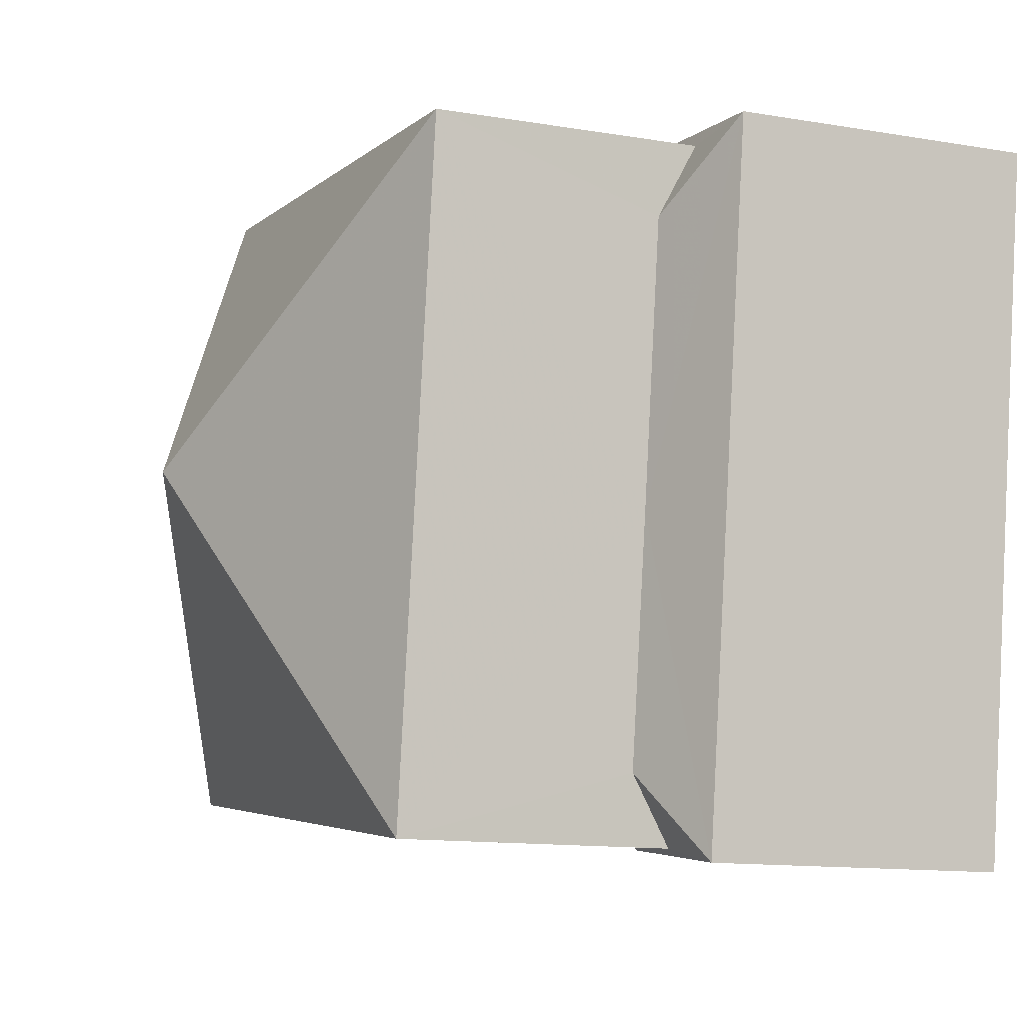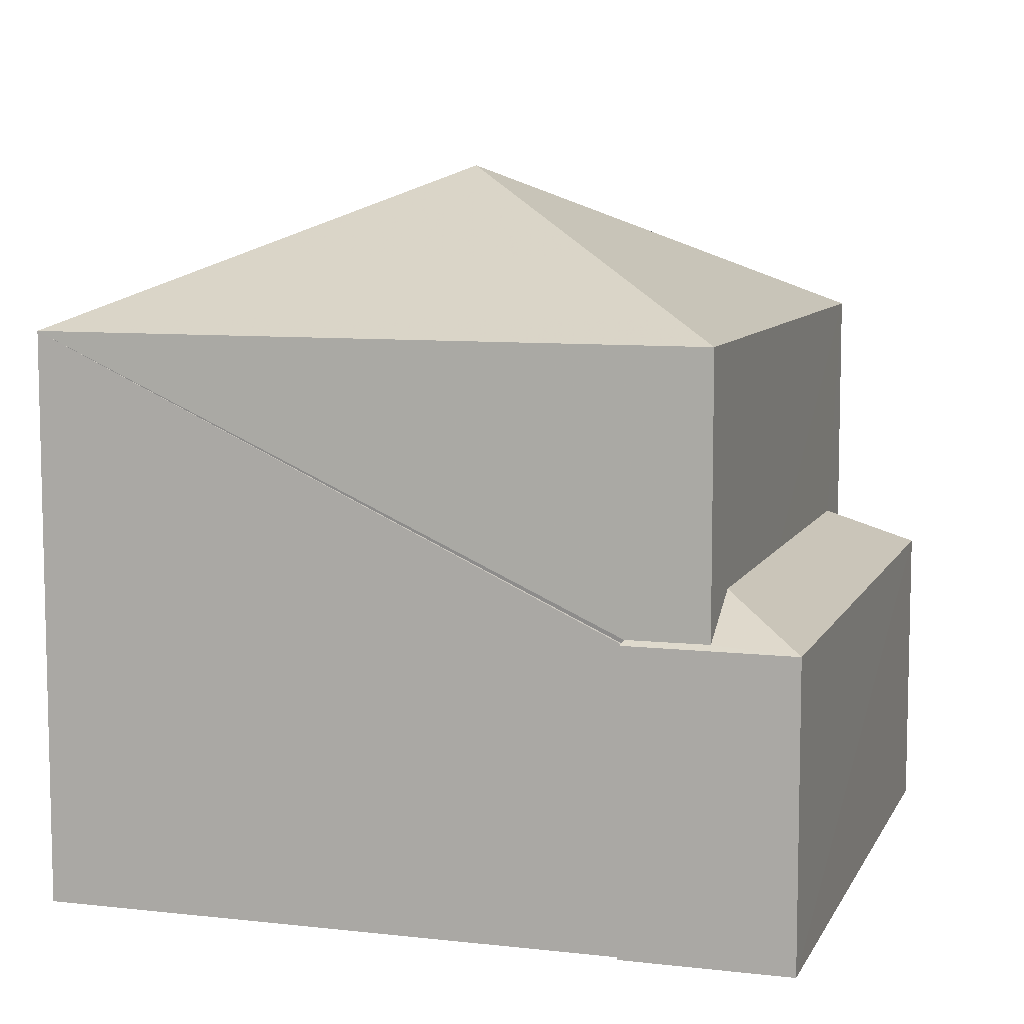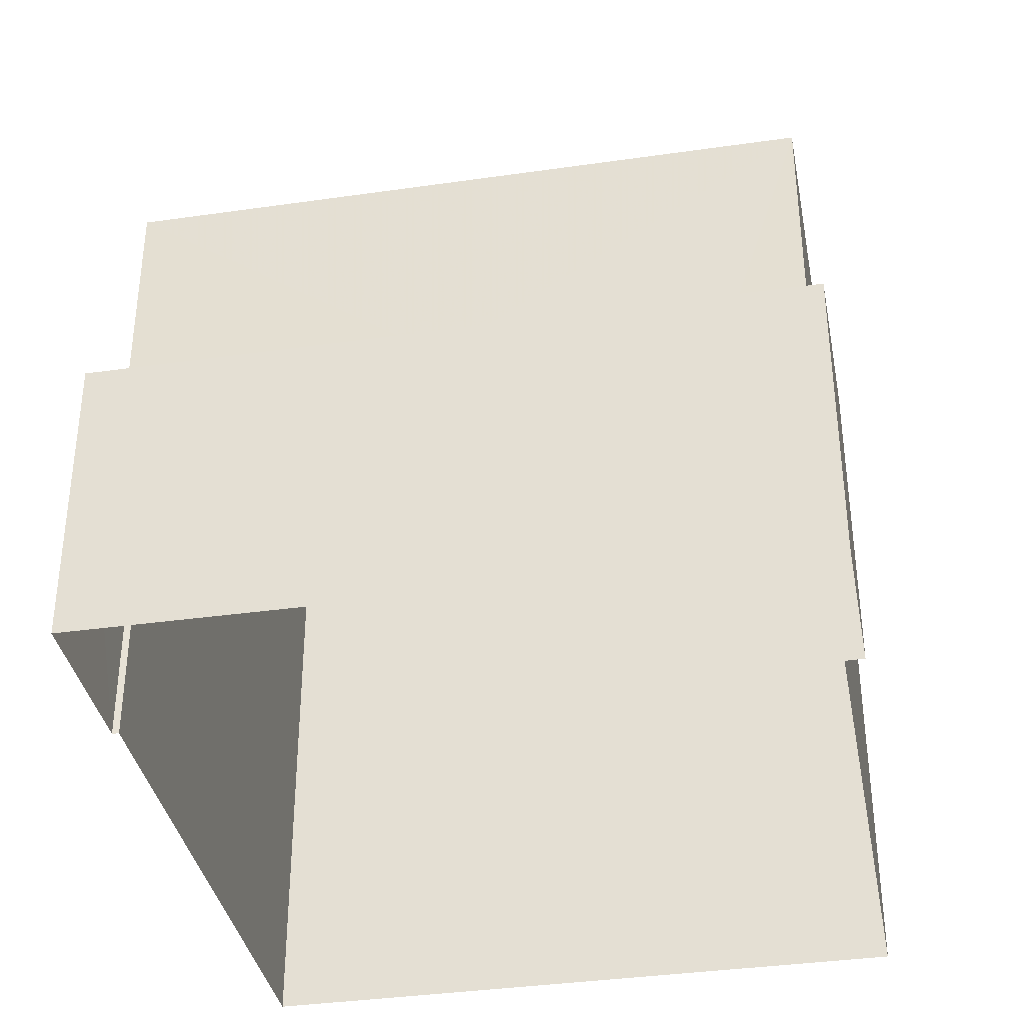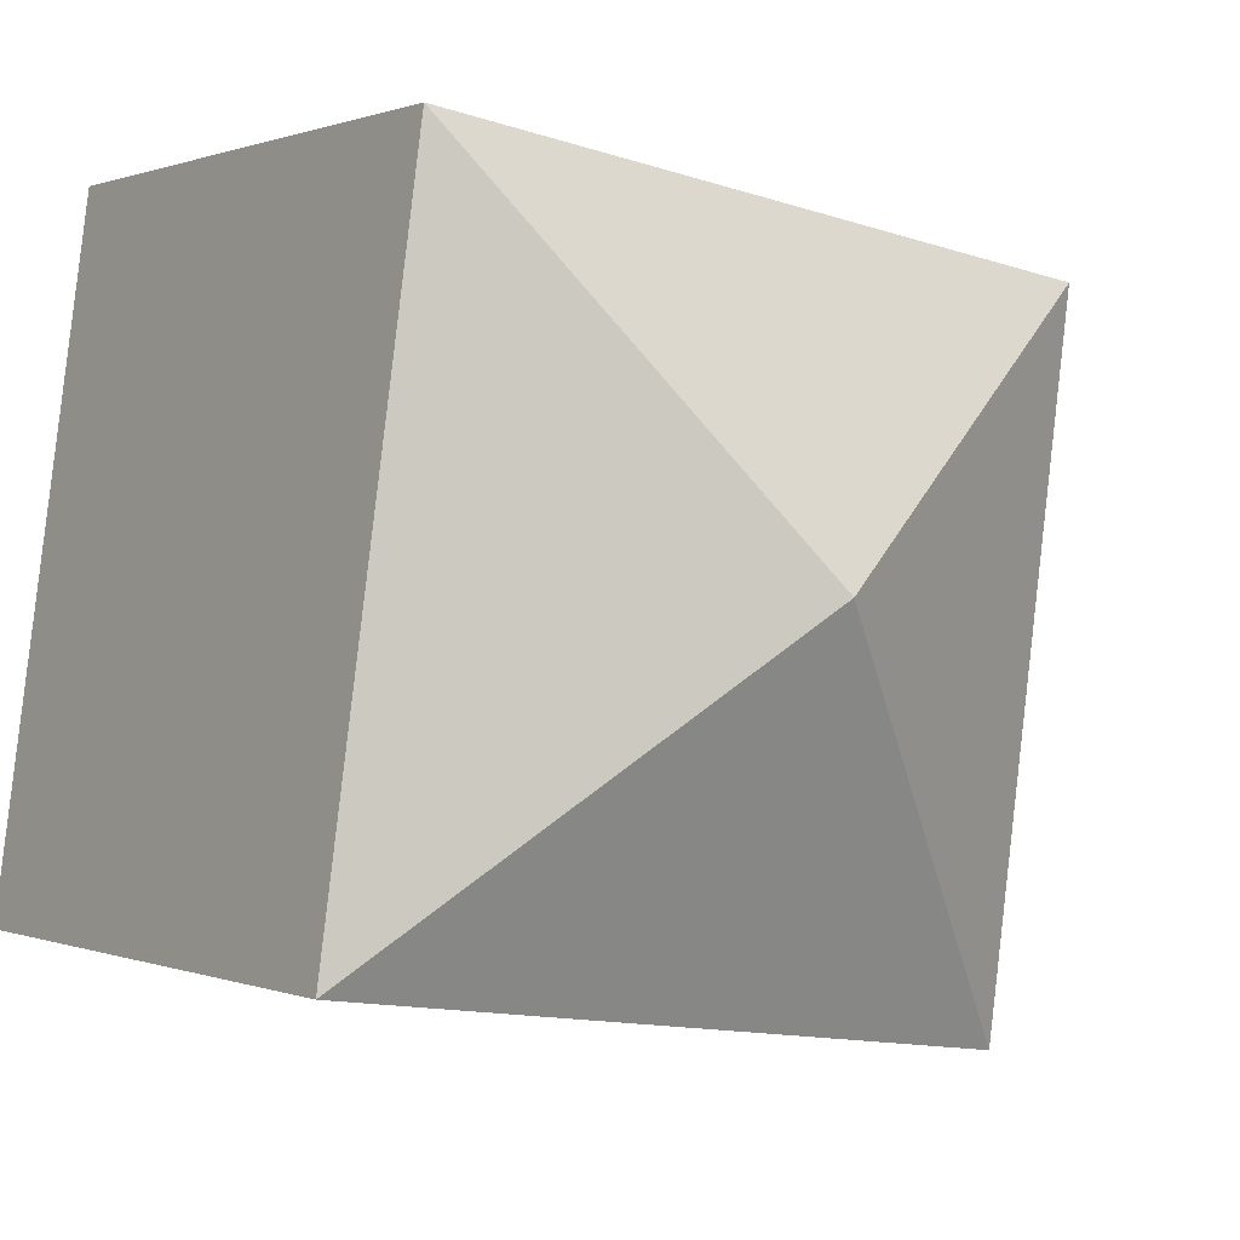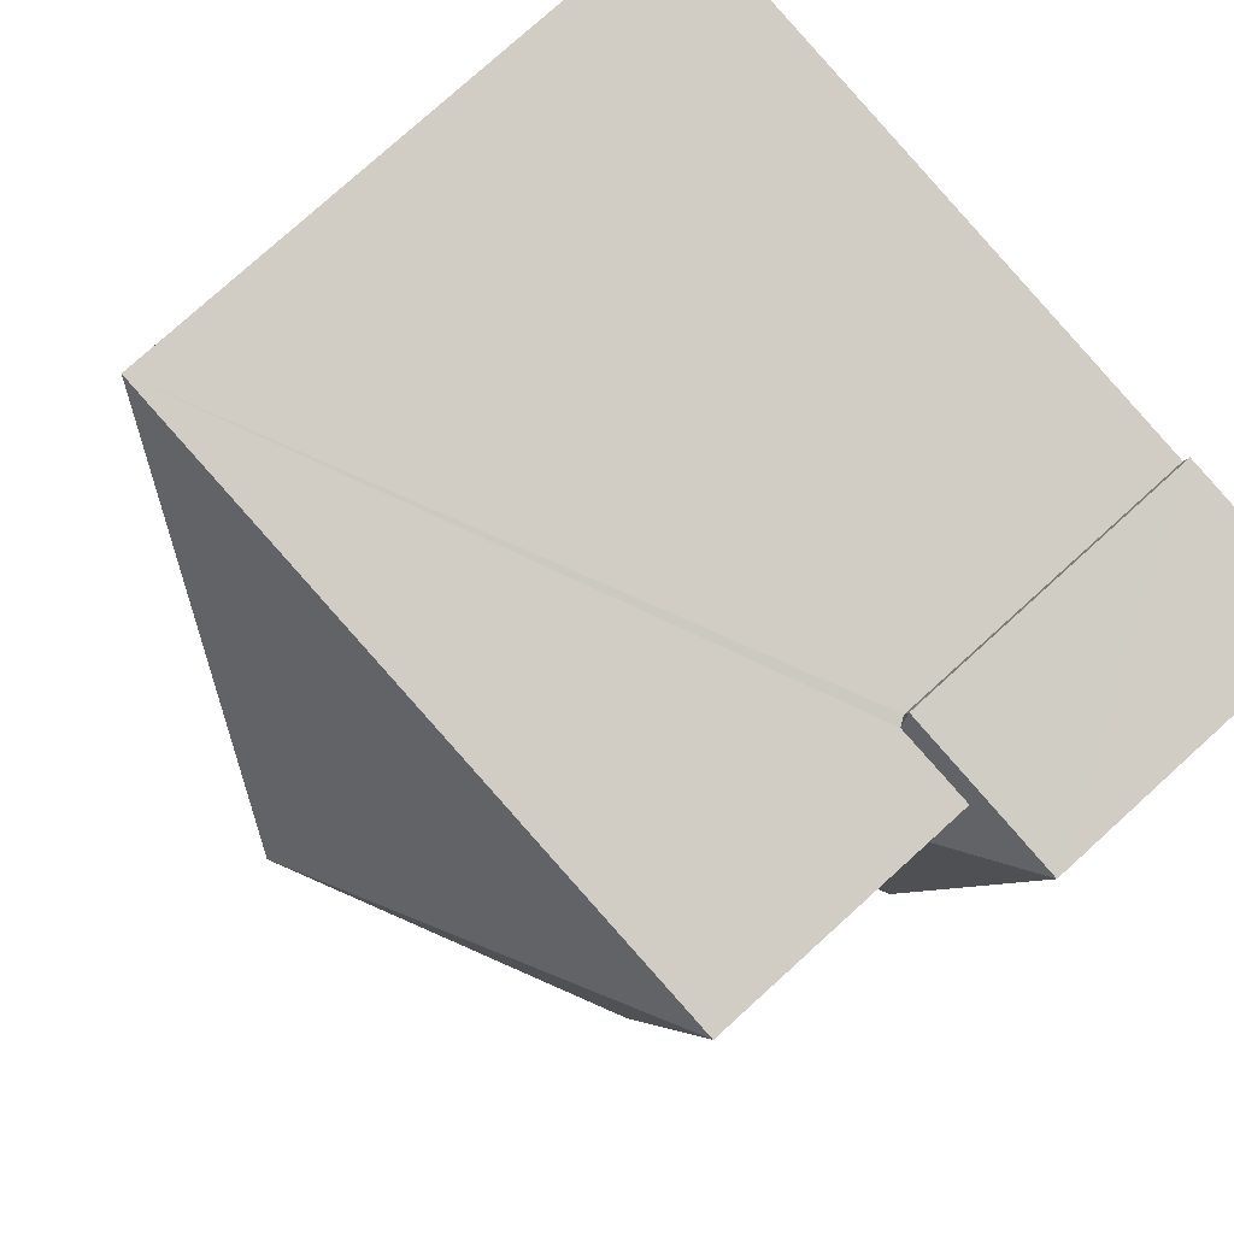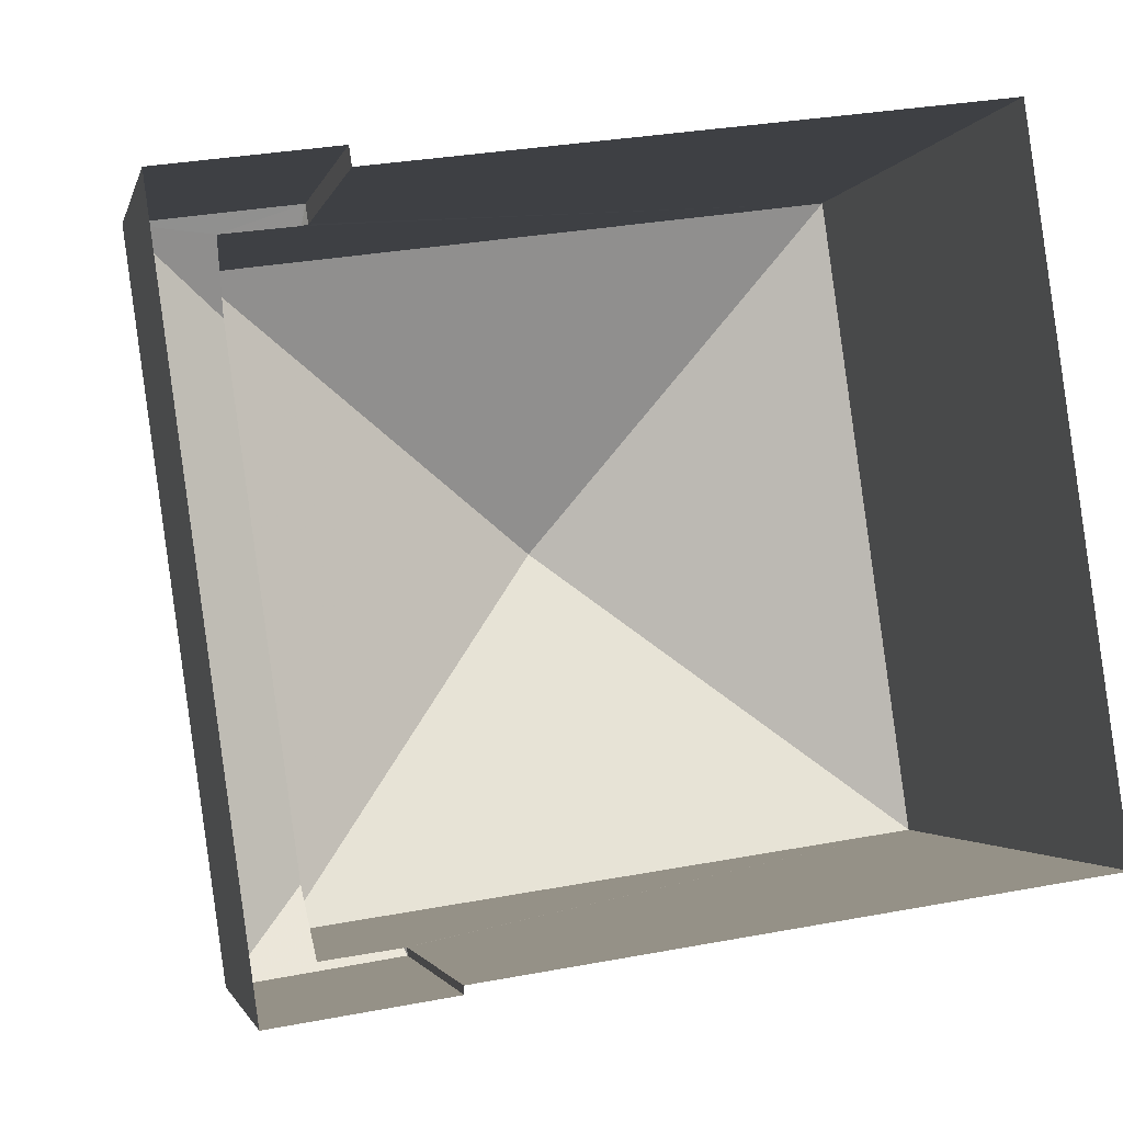
<metadata>
{"format":"obj","ext":"obj","renderer":"f3d","projection":"perspective","resolution":1024,"background":"white","views":[{"elev":-12.7,"azim":68.6,"up":"+Y"},{"elev":8.3,"azim":9.2,"up":"+Z"},{"elev":-36.9,"azim":92.5,"up":"+Z"},{"elev":0.5,"azim":-35.5,"up":"+Y"},{"elev":77.9,"azim":47.8,"up":"+Y"},{"elev":-1.9,"azim":167.9,"up":"+Y"}]}
</metadata>
<code>
v -8.927e+04 -9.863e+04 8.143
v -8.927e+04 -9.862e+04 8.143
v -8.927e+04 -9.862e+04 8.143
v -8.927e+04 -9.863e+04 8.142
v -8.927e+04 -9.863e+04 8.142
v -8.926e+04 -9.863e+04 8.142
v -8.927e+04 -9.862e+04 8.143
v -8.926e+04 -9.862e+04 8.143
v -8.927e+04 -9.863e+04 11.67
v -8.927e+04 -9.863e+04 11.63
v -8.927e+04 -9.863e+04 11.62
v -8.927e+04 -9.863e+04 16.67
v -8.927e+04 -9.863e+04 14.83
v -8.927e+04 -9.863e+04 14.83
v -8.926e+04 -9.862e+04 14.83
v -8.927e+04 -9.862e+04 14.83
v -8.926e+04 -9.863e+04 11.62
v -8.927e+04 -9.863e+04 11.68
v -8.927e+04 -9.863e+04 12.14
v -8.927e+04 -9.862e+04 11.62
v -8.927e+04 -9.862e+04 11.73
v -8.927e+04 -9.862e+04 11.62
v -8.927e+04 -9.863e+04 11.62
v -8.927e+04 -9.863e+04 12.14
v -8.926e+04 -9.862e+04 11.62
v -8.926e+04 -9.862e+04 12.14
v -8.926e+04 -9.862e+04 11.73
f 1 2 3
f 4 5 6
f 5 1 3
f 3 7 8
f 6 3 8
f 5 3 6
f 9 10 11
f 12 13 14
f 12 14 15
f 12 16 13
f 12 15 16
f 17 18 11
f 11 18 9
f 19 18 17
f 20 21 22
f 10 23 11
f 17 24 19
f 17 25 24
f 24 25 26
f 21 27 22
f 22 27 25
f 27 26 25
f 20 22 7
f 3 20 7
f 17 4 6
f 17 11 4
f 23 4 11
f 23 5 4
f 3 2 20
f 2 16 20
f 21 15 27
f 21 16 15
f 20 16 21
f 23 1 5
f 1 23 13
f 18 14 9
f 9 14 13
f 10 13 23
f 10 9 13
f 18 19 14
f 14 24 15
f 26 27 15
f 24 26 15
f 19 24 14
f 16 2 1
f 13 16 1
f 25 17 6
f 8 25 6
f 25 8 7
f 22 25 7

</code>
